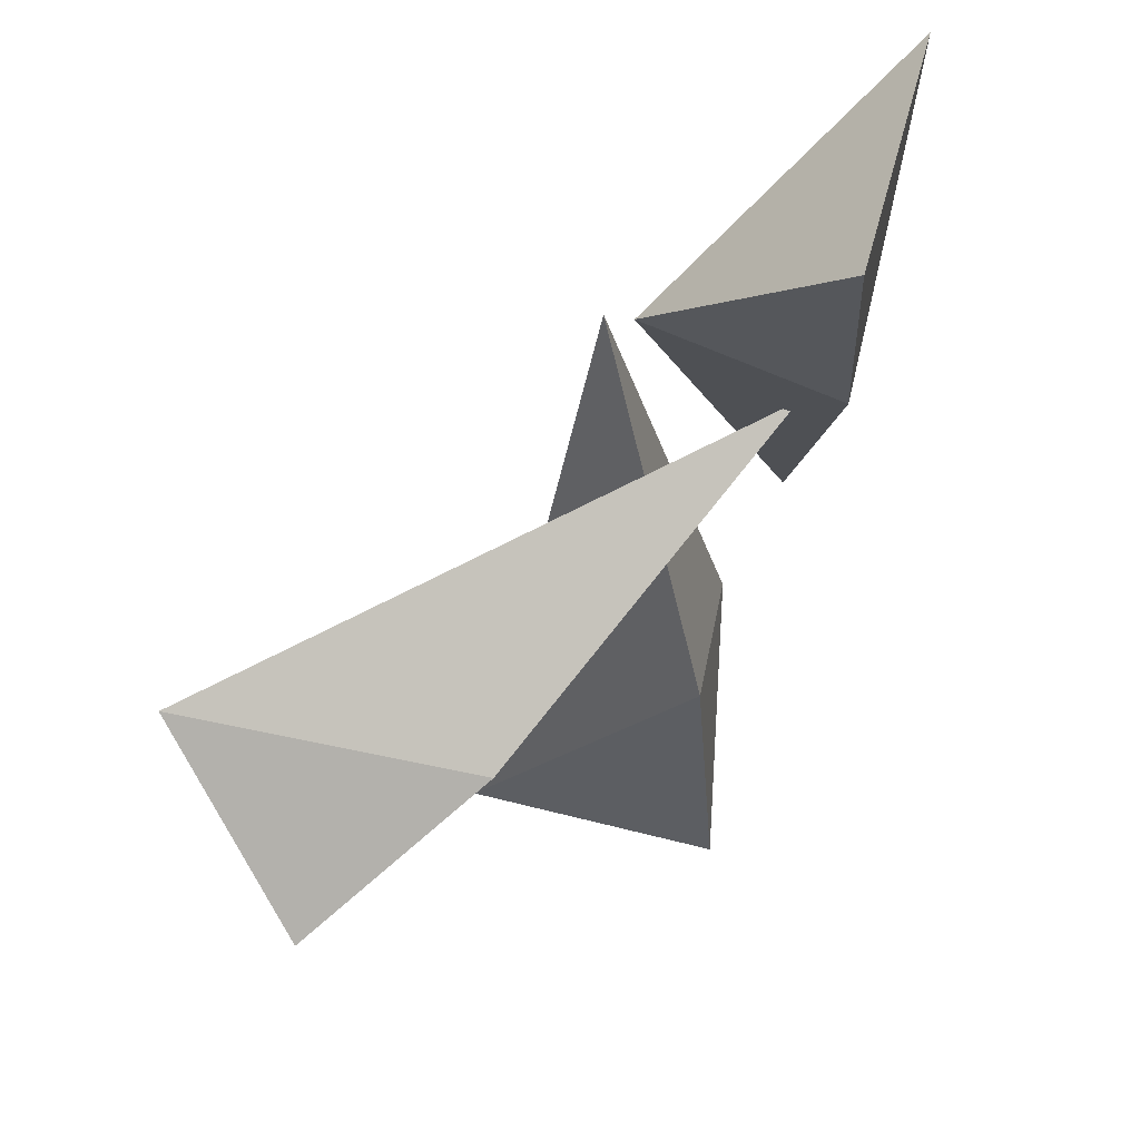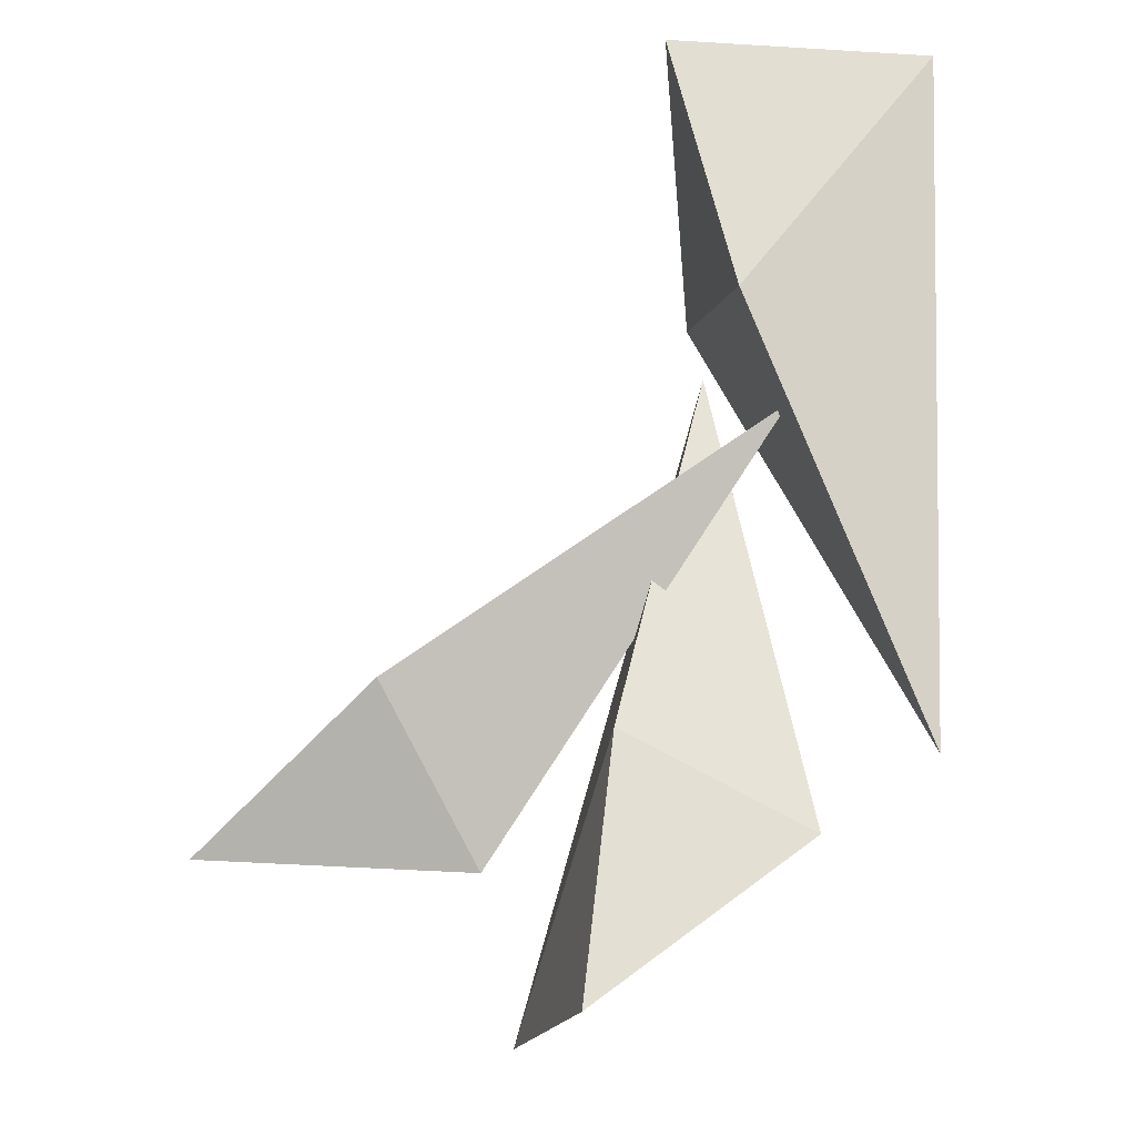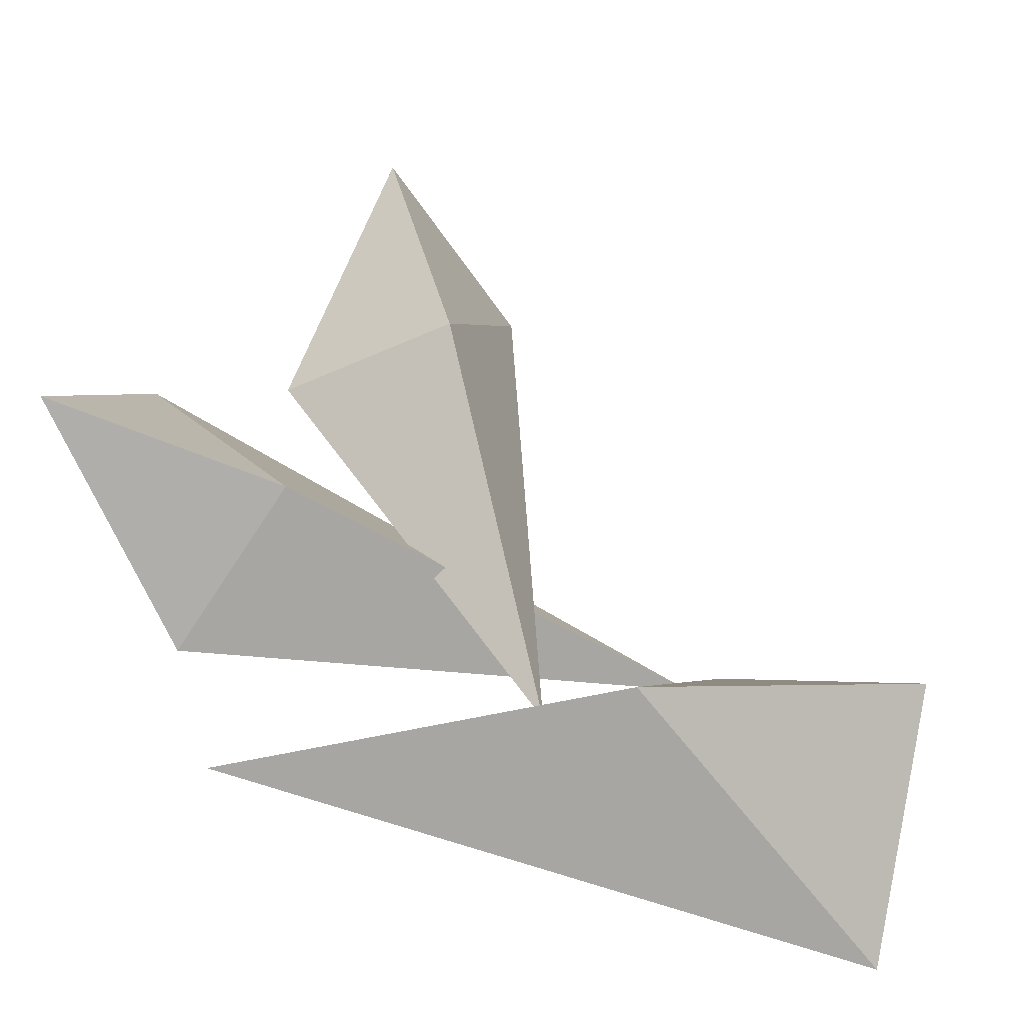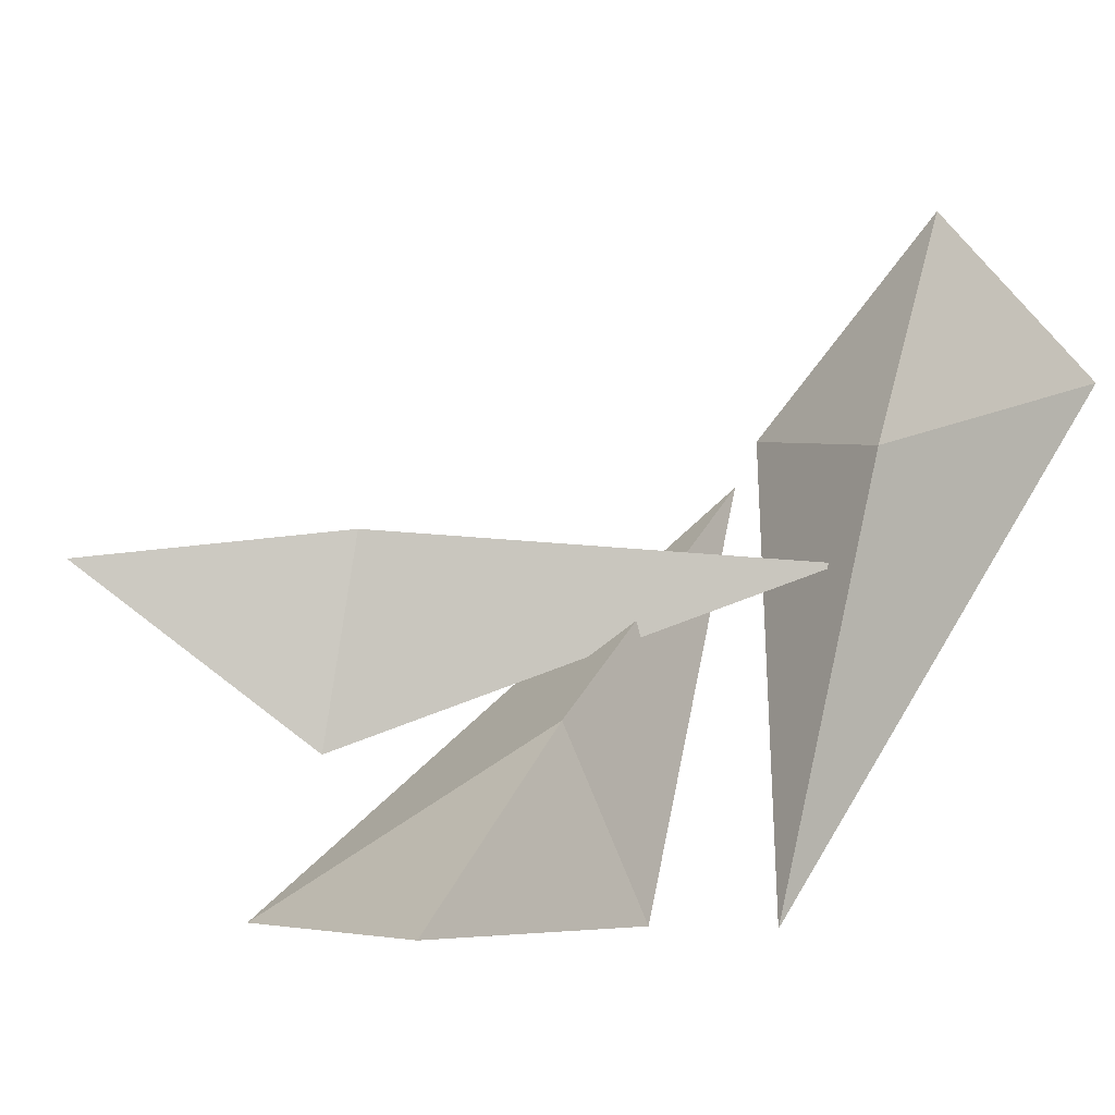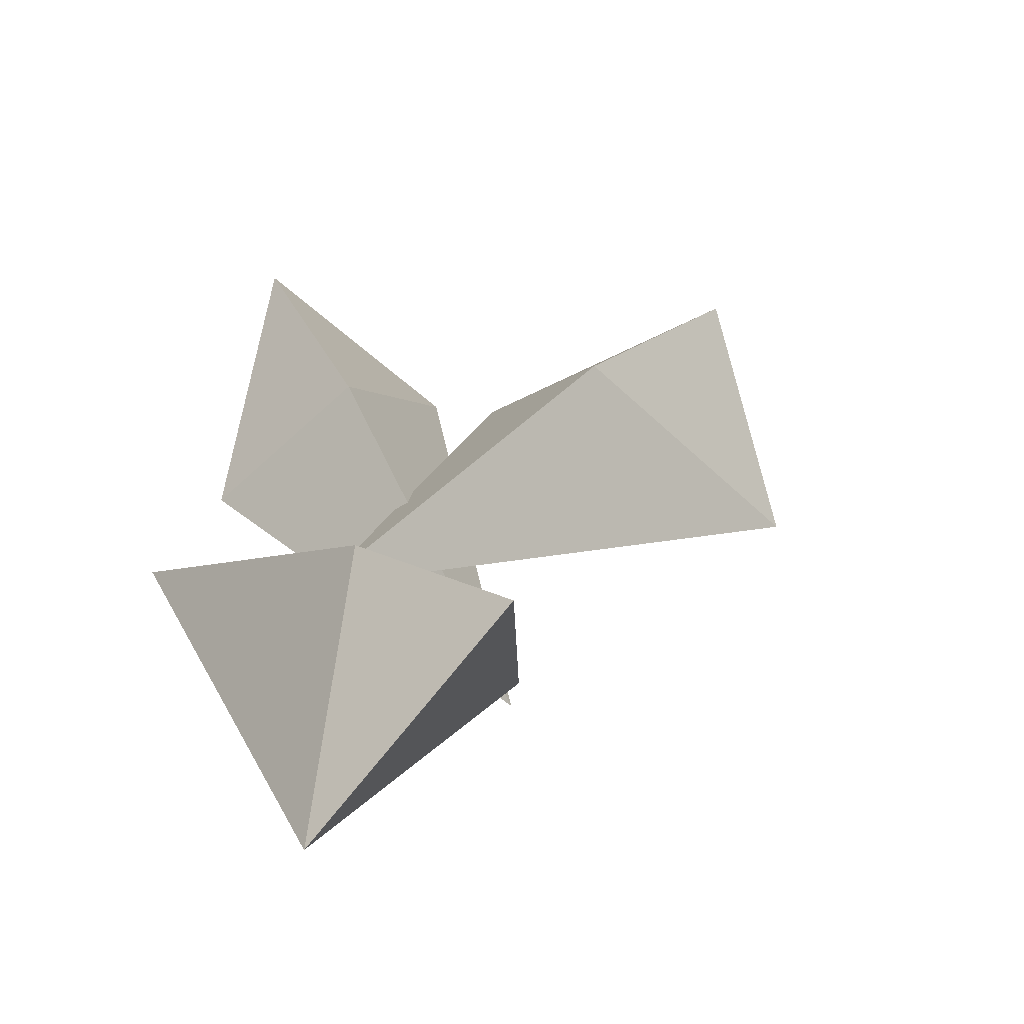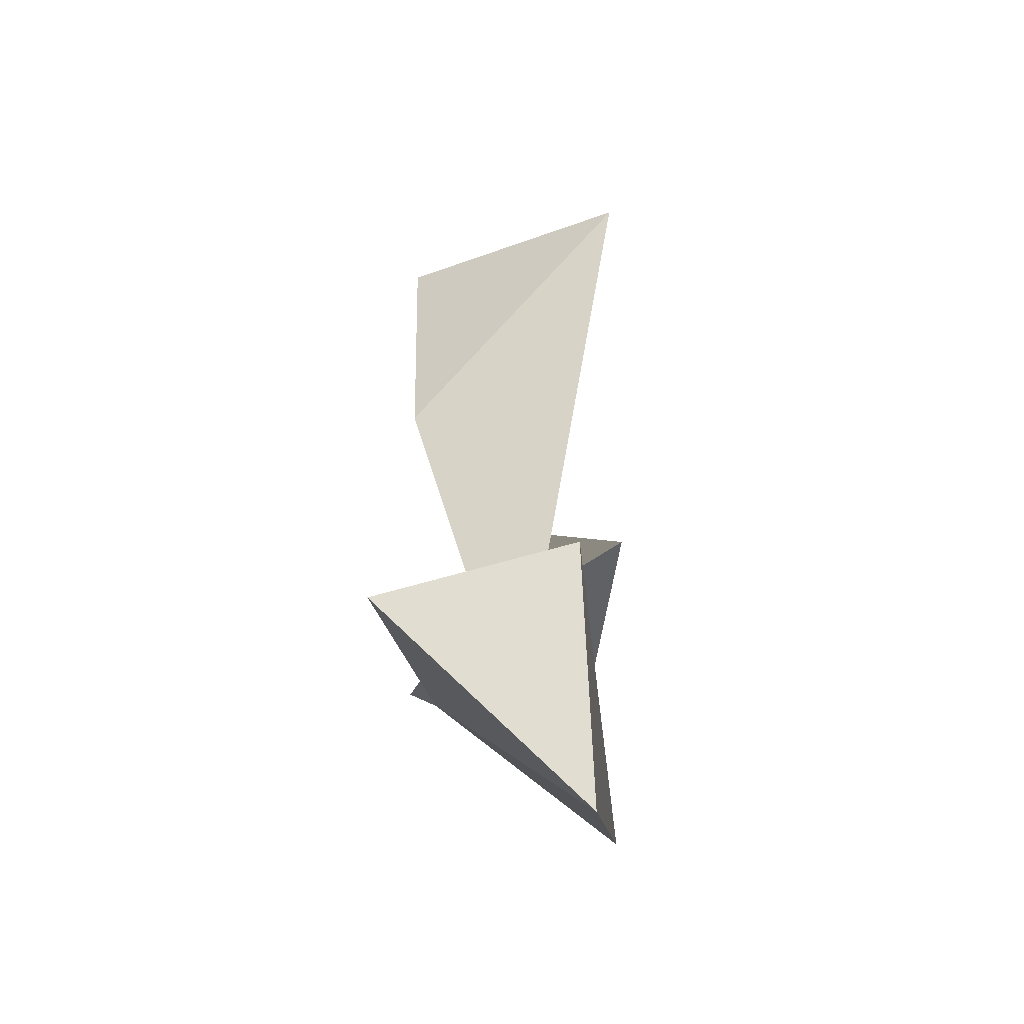
<metadata>
{"format":"obj","ext":"obj","renderer":"f3d","projection":"perspective","resolution":1024,"background":"white","views":[{"elev":56.9,"azim":149.0,"up":"+Z"},{"elev":-22.7,"azim":-147.0,"up":"+Z"},{"elev":49.3,"azim":-73.1,"up":"+Y"},{"elev":55.9,"azim":-154.2,"up":"+Y"},{"elev":23.2,"azim":-23.6,"up":"+Y"},{"elev":74.3,"azim":-92.8,"up":"+Z"}]}
</metadata>
<code>
o ITAT_CLAWS_01
v -0.02862 0.05822 -0.1926
v -0.02715 -0.04436 0.109
v -0.08577 -0.026 -0.1137
v -0.07107 0.05822 0.212
v -0.1301 -0.04436 -0.08376
v -0.03004 -0.026 0.1236
v 0.1793 0.04253 -0.09901
v -0.09404 0.00327 0.05977
v 0.05907 -0.001506 -0.113
v 0.1866 -0.05822 -0.03956
v -0.1561 -0.02219 0.2183
v 0.05607 -0.02219 -0.1826
v -0.09129 0.03745 0.09869
v 0.08011 0.04531 -0.03713
v -0.03039 0.03745 -0.07754
f 2 15 3
f 3 12 2
f 5 13 6
f 6 11 5
f 8 14 9
f 9 10 8
f 8 10 14
f 7 10 9
f 5 11 13
f 4 11 6
f 2 12 15
f 1 12 3
f 13 11 4
f 6 13 4
f 14 10 7
f 9 14 7
f 15 12 1
f 3 15 1

</code>
